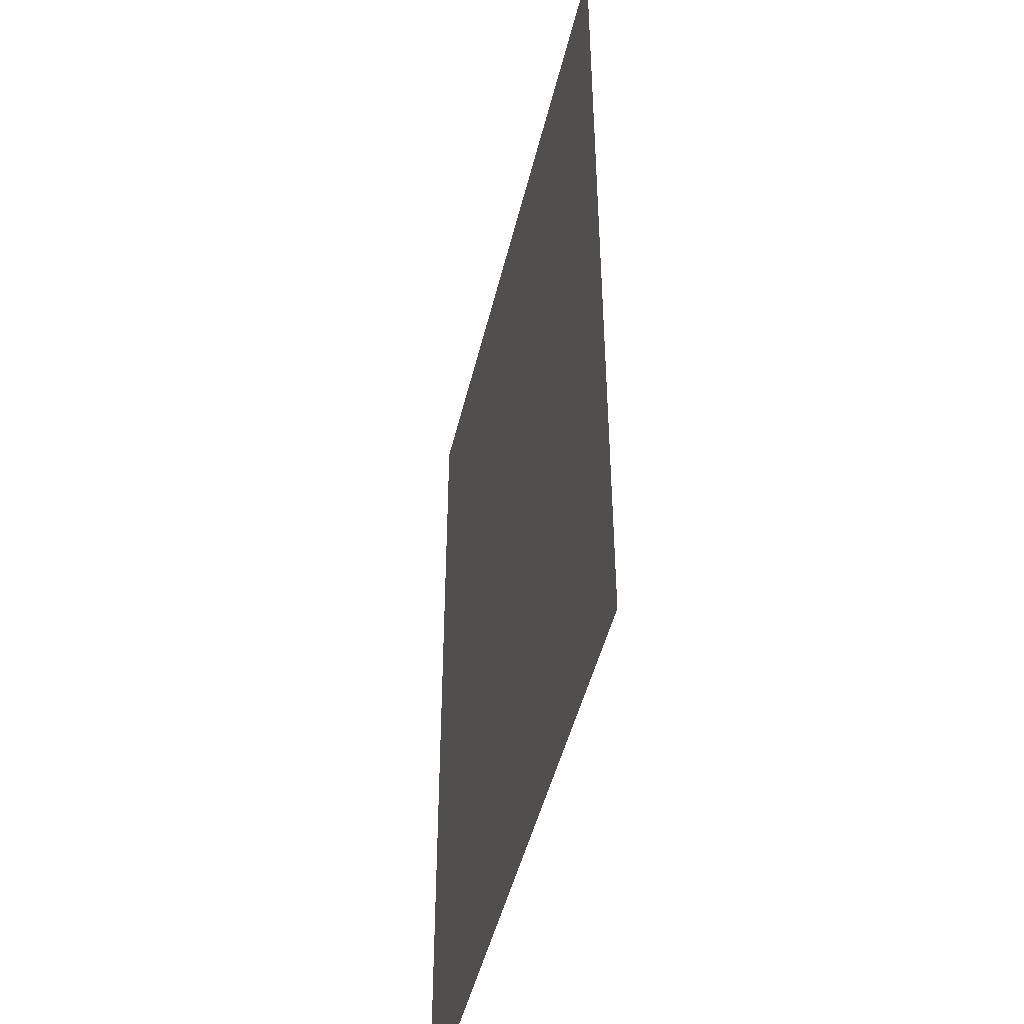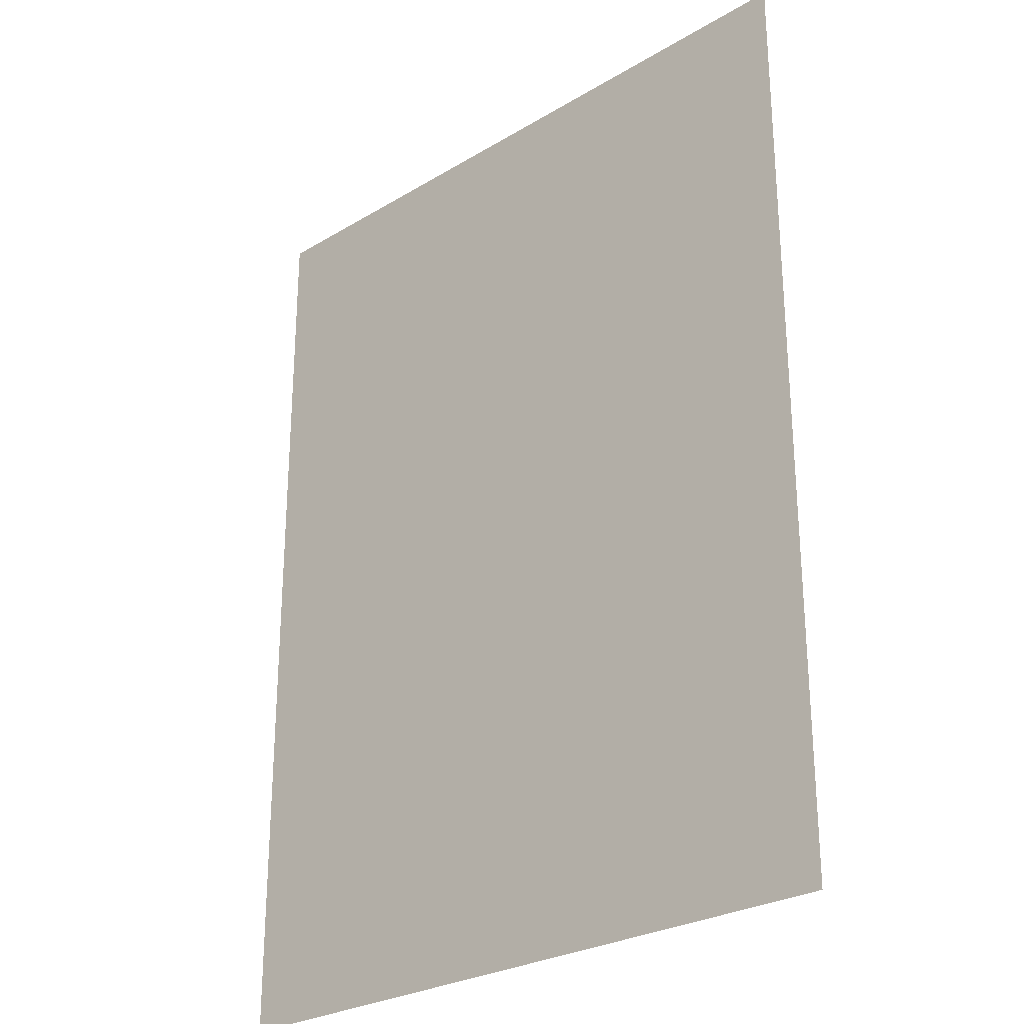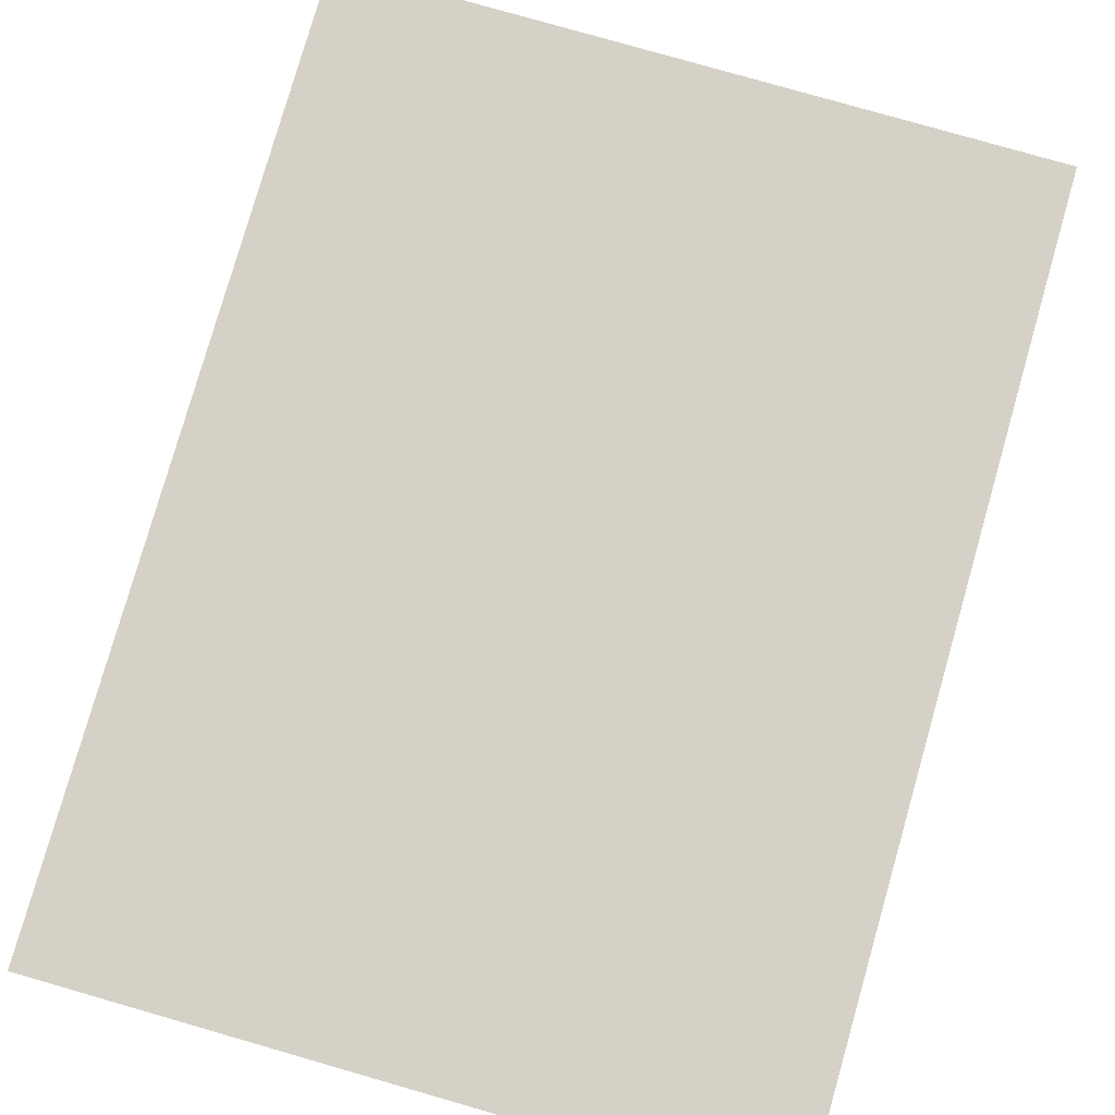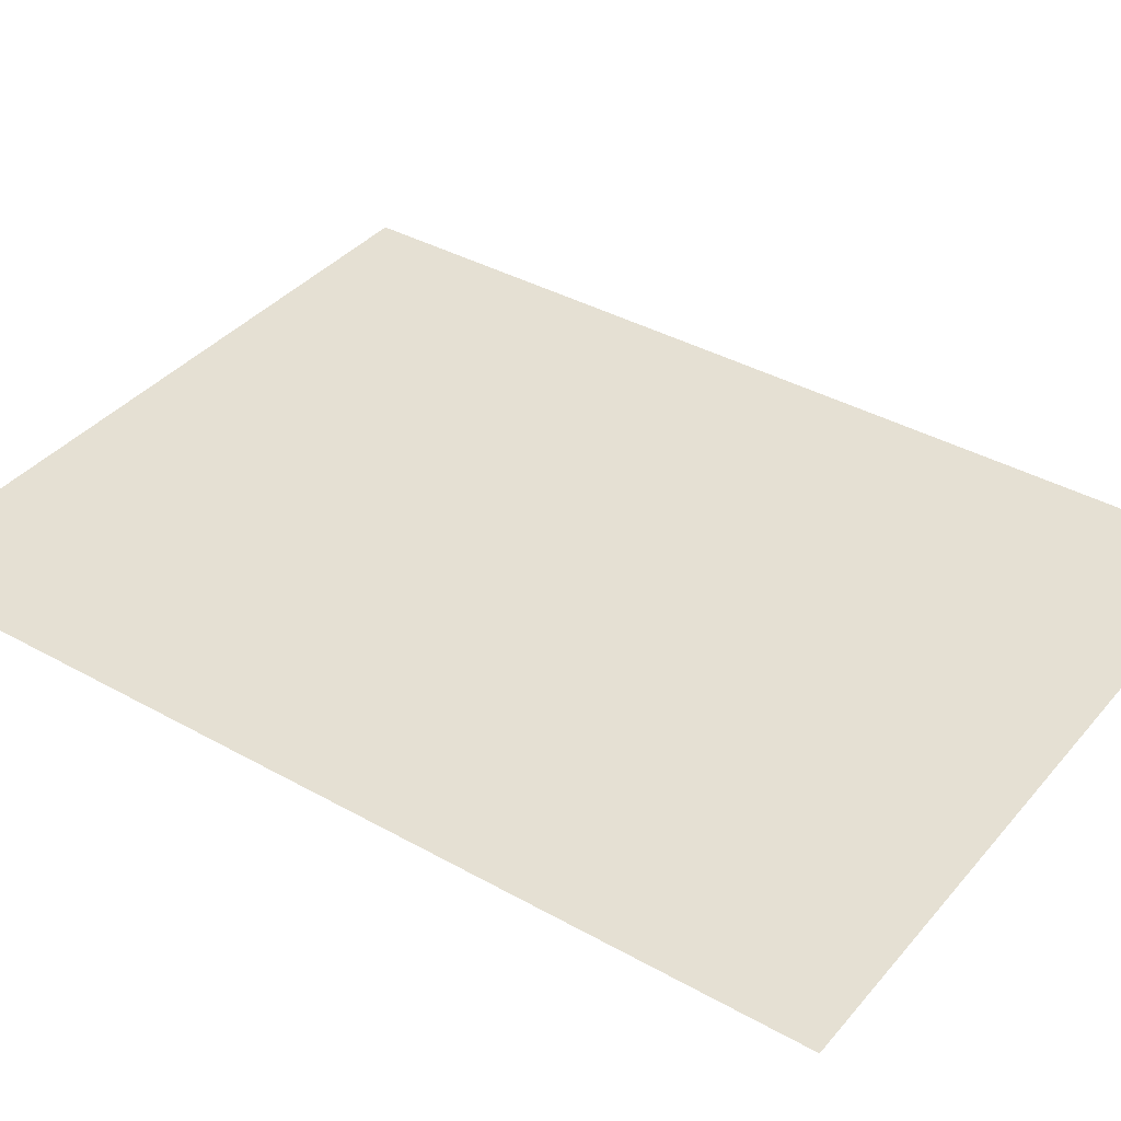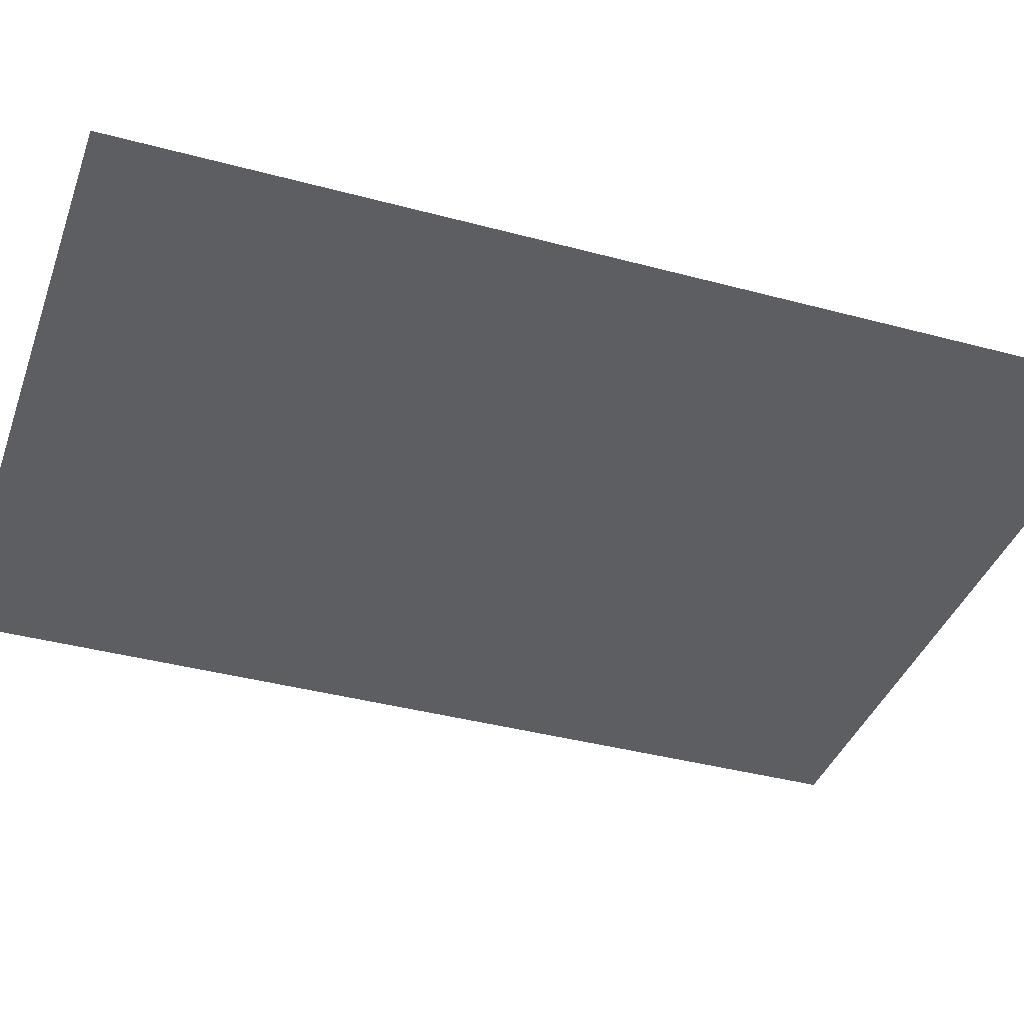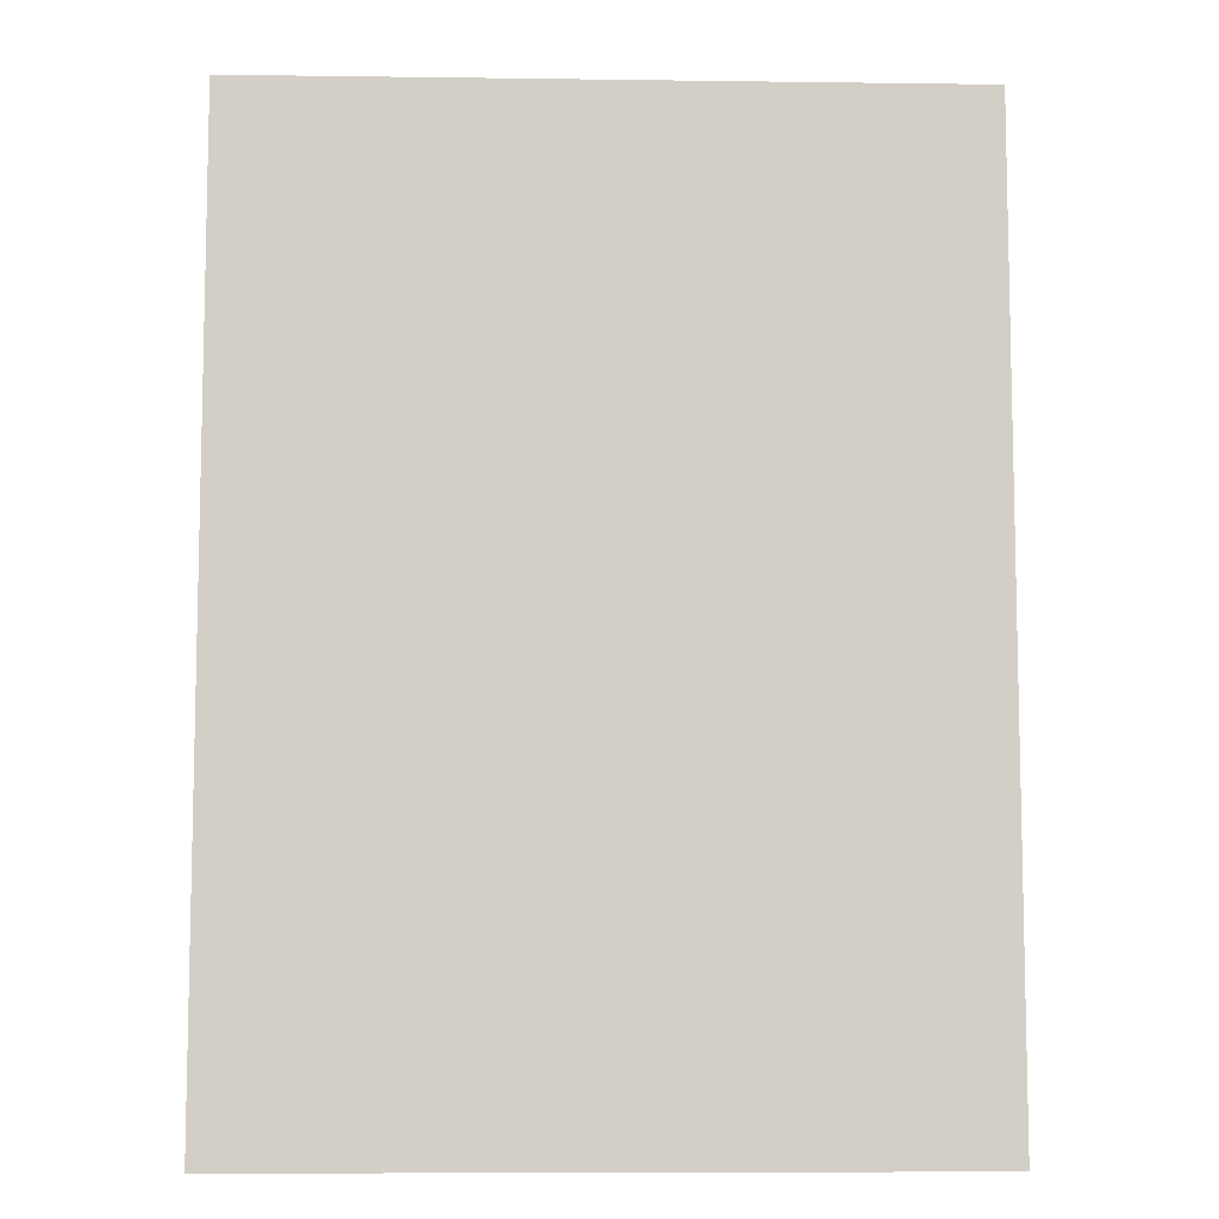
<metadata>
{"format":"obj","ext":"obj","renderer":"f3d","projection":"perspective","resolution":1024,"background":"white","views":[{"elev":-46.9,"azim":76.8,"up":"+Y"},{"elev":-27.0,"azim":42.9,"up":"+Y"},{"elev":79.6,"azim":-164.0,"up":"+Z"},{"elev":38.2,"azim":-54.6,"up":"+Z"},{"elev":-38.8,"azim":-108.7,"up":"+Z"},{"elev":-8.4,"azim":177.9,"up":"+Y"}]}
</metadata>
<code>
v -22 34.33 0.585
v -5.186 34.33 0.585
v -5.186 56.97 0.585
v -22 56.97 0.585
f 1 2 3 4

</code>
